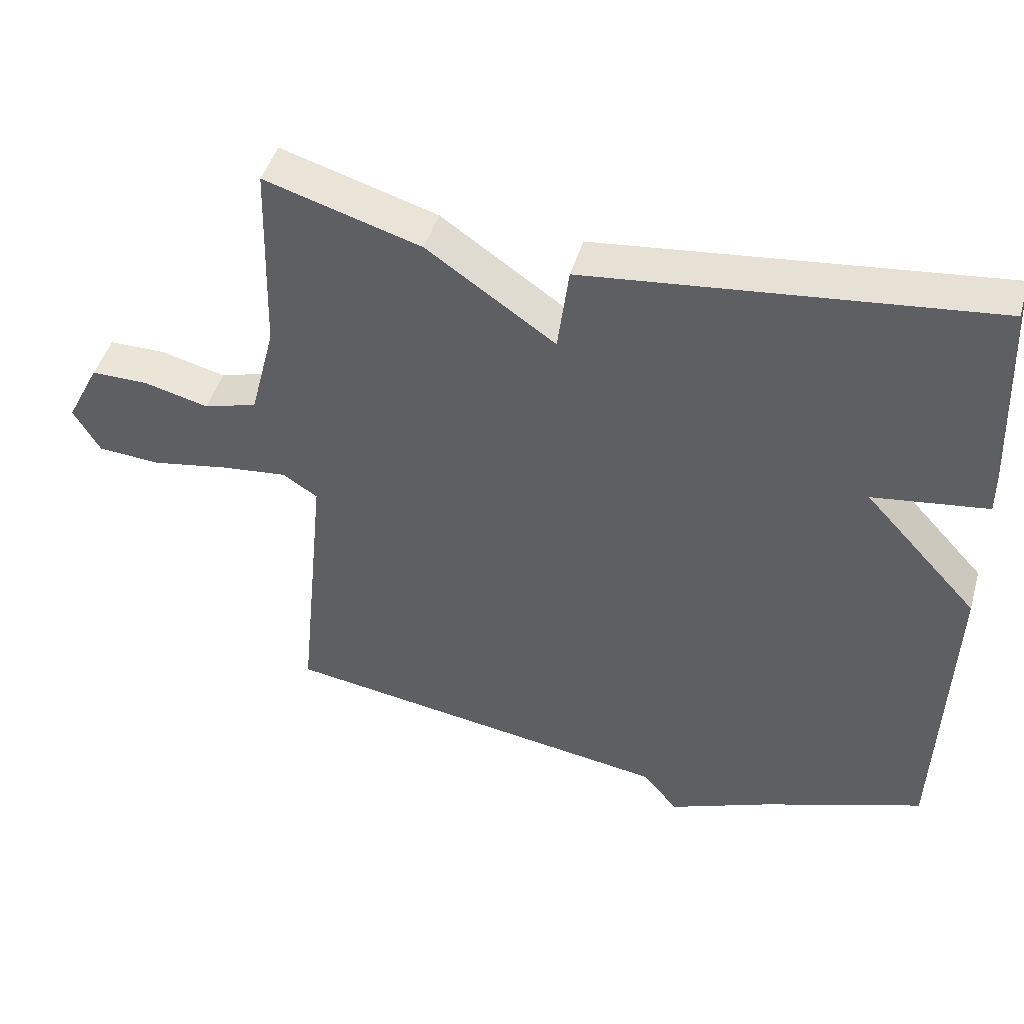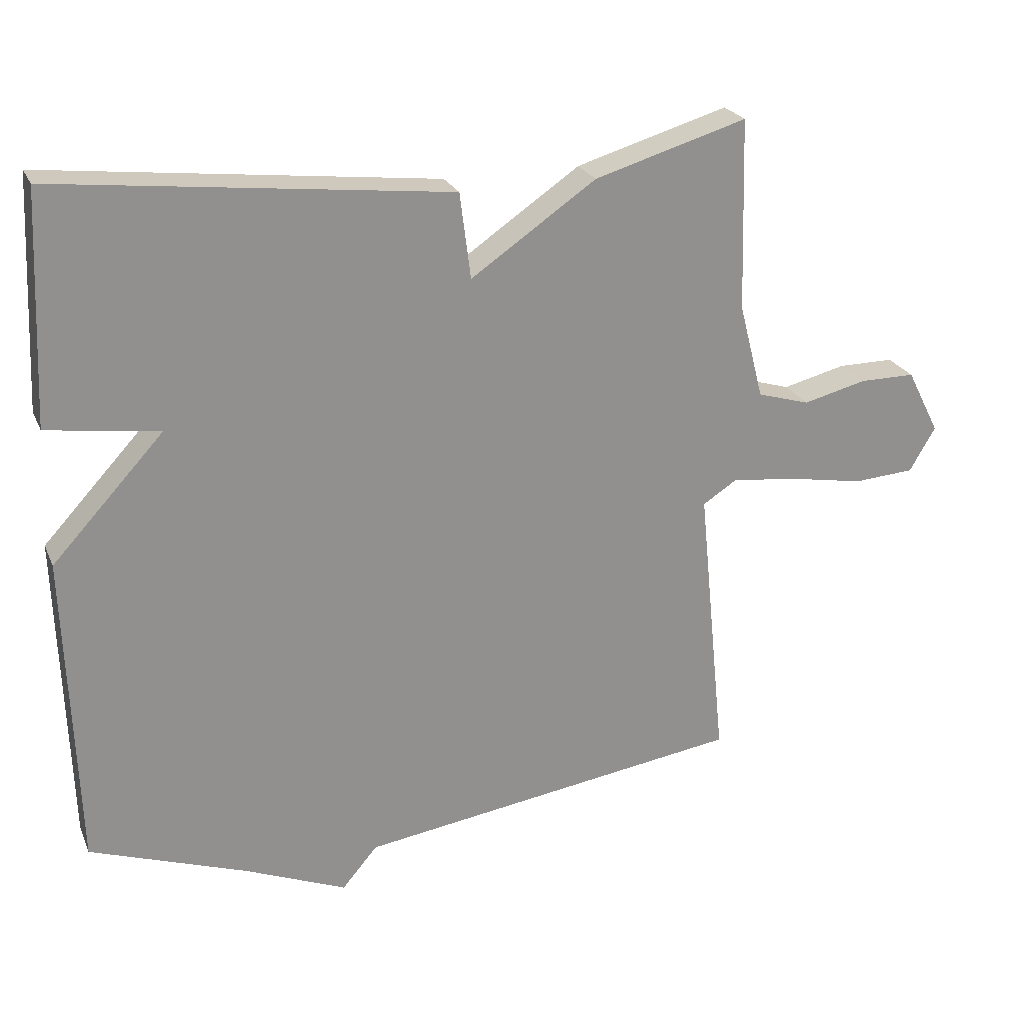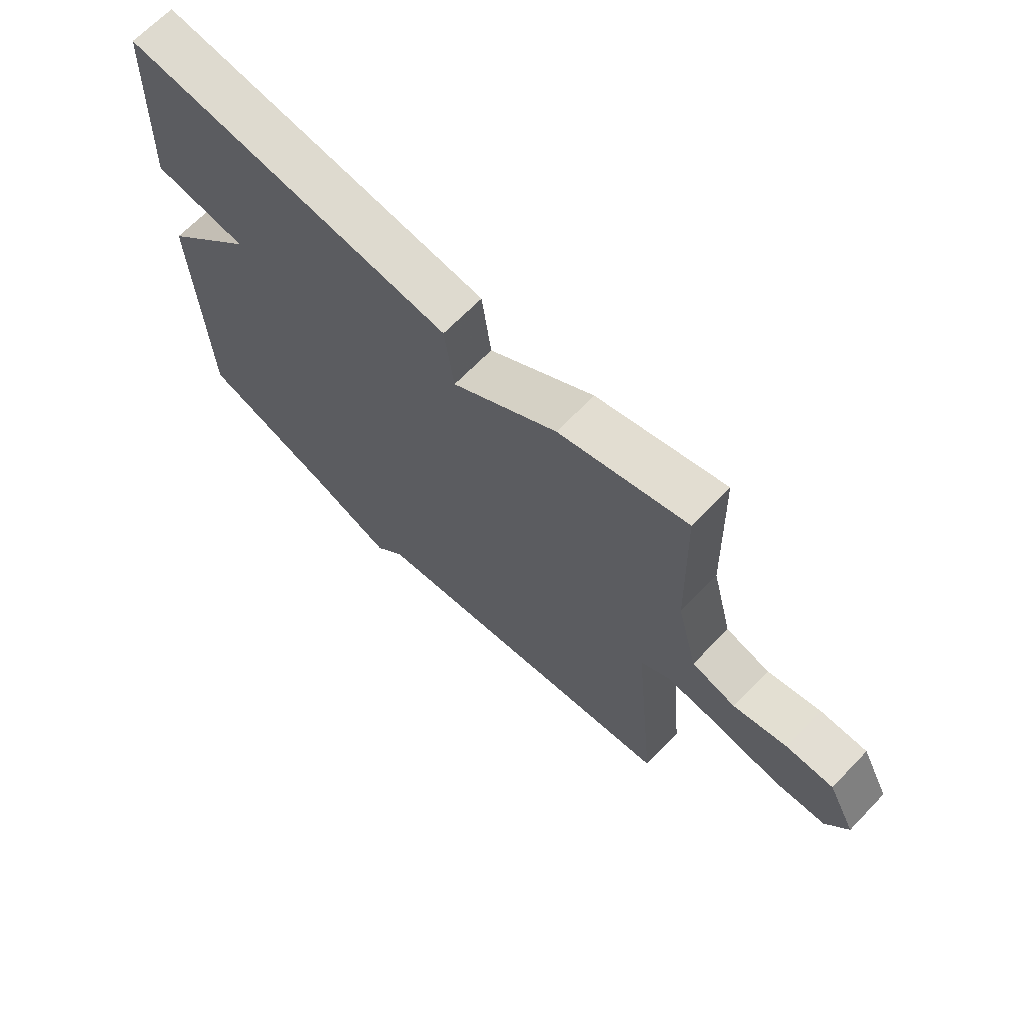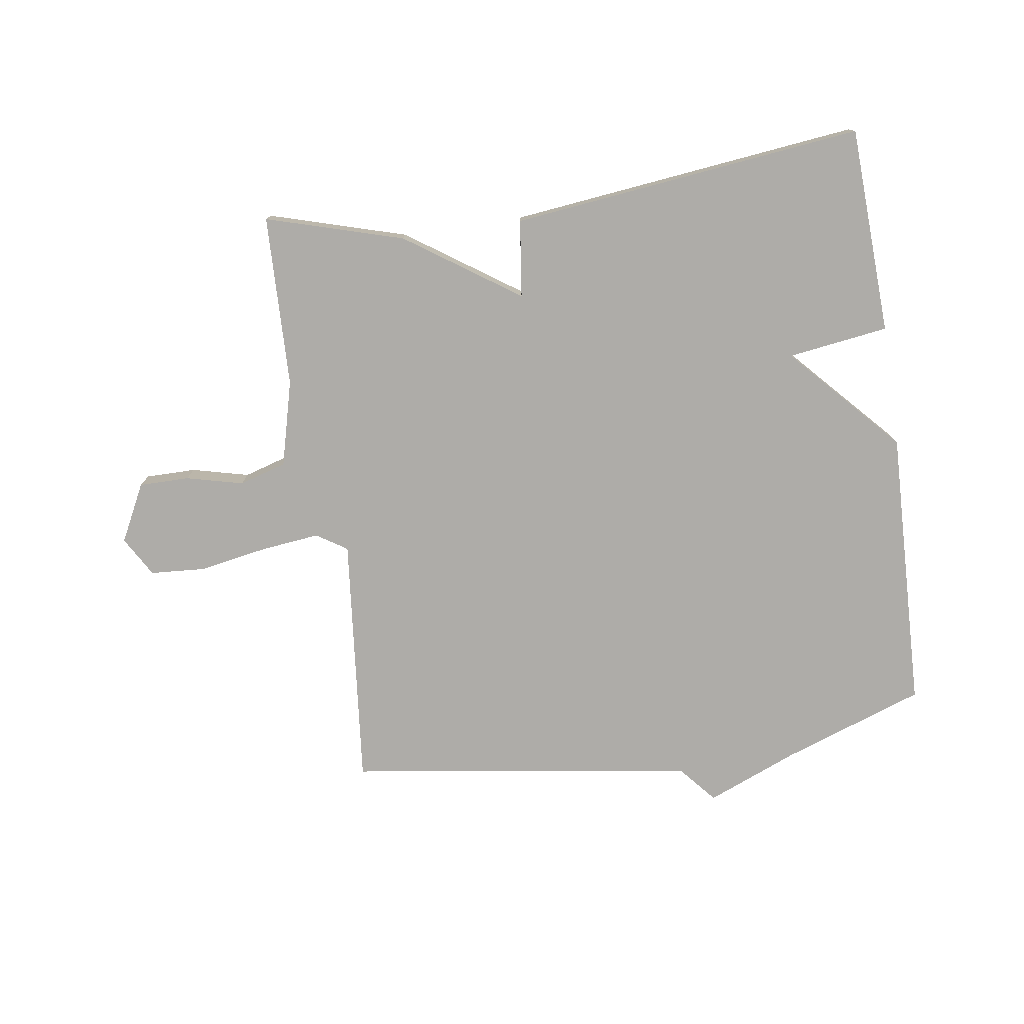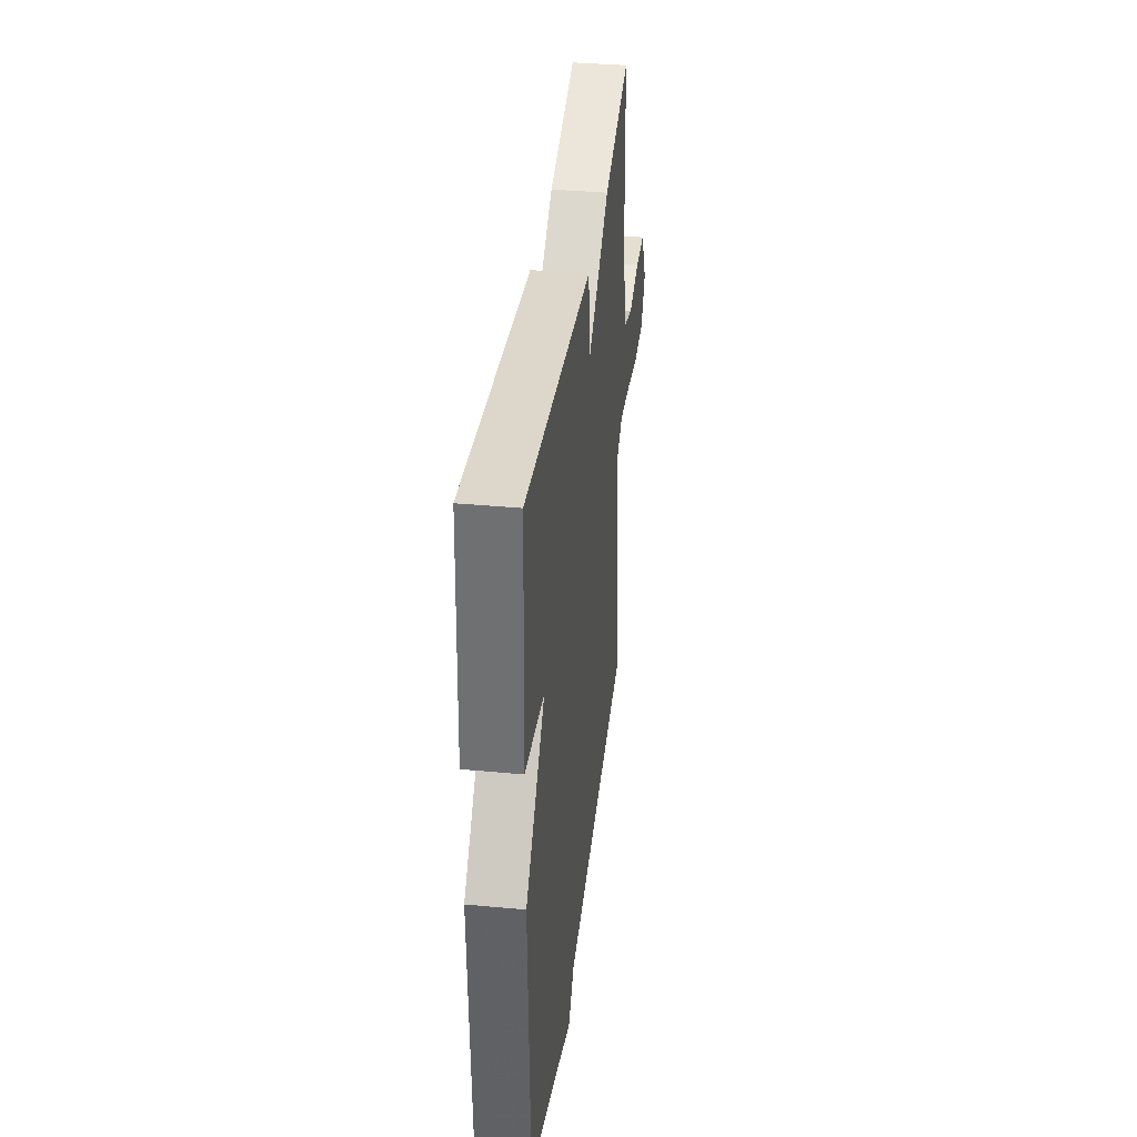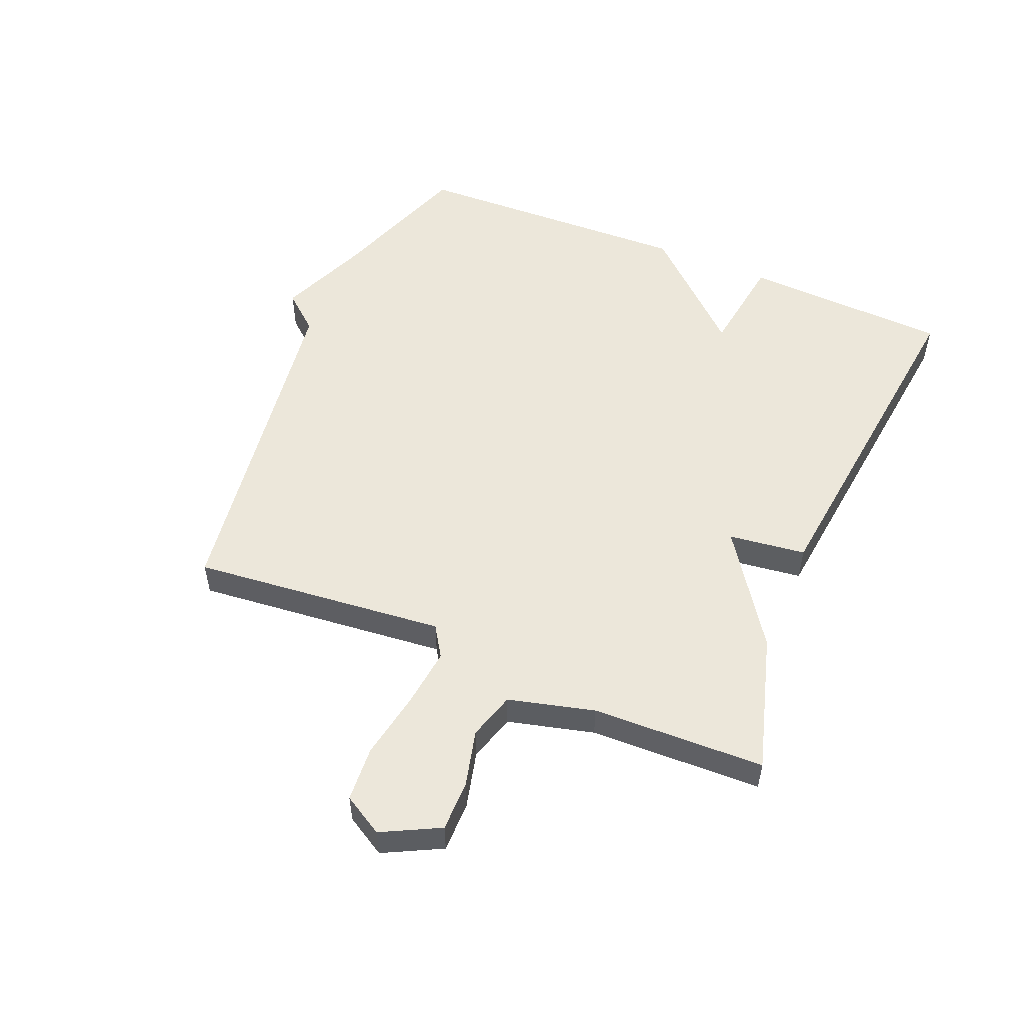
<metadata>
{"format":"obj","ext":"obj","renderer":"f3d","projection":"perspective","resolution":1024,"background":"white","views":[{"elev":45.9,"azim":16.0,"up":"+Z"},{"elev":23.9,"azim":160.7,"up":"+Z"},{"elev":67.2,"azim":-136.0,"up":"+Z"},{"elev":-76.8,"azim":8.4,"up":"+Y"},{"elev":36.8,"azim":96.9,"up":"+Z"},{"elev":53.0,"azim":-67.3,"up":"+Y"}]}
</metadata>
<code>
v 0.5 0.07 0.5
v 0.515 0.07 0.162
v 0.351 0.07 0.139
v 0.515 0.07 -0.038
v 0.5 0.07 -0.5
v 0.268 0.07 -0.582
v 0.12 0.07 -0.643
v 0.068 0.07 -0.582
v -0.5 0.07 -0.5
v -0.459 0.07 -0.087
v -0.509 0.07 -0.055
v -0.605 0.07 -0.066
v -0.716 0.07 -0.086
v -0.806 0.07 -0.08
v -0.844 0.07 -0.015
v -0.796 0.07 0.079
v -0.714 0.07 0.079
v -0.621 0.07 0.056
v -0.544 0.07 0.079
v -0.508 0.07 0.219
v -0.5 0.07 0.5
v -0.276 0.07 0.434
v -0.092 0.07 0.308
v -0.076 0.07 0.434
v 0.5 0 0.5
v 0.515 0 0.162
v 0.351 0 0.139
v 0.515 0 -0.038
v 0.5 0 -0.5
v 0.268 0 -0.582
v 0.12 0 -0.643
v 0.068 0 -0.582
v -0.5 0 -0.5
v -0.459 0 -0.087
v -0.509 0 -0.055
v -0.605 0 -0.066
v -0.716 0 -0.086
v -0.806 0 -0.08
v -0.844 0 -0.015
v -0.796 0 0.079
v -0.714 0 0.079
v -0.621 0 0.056
v -0.544 0 0.079
v -0.508 0 0.219
v -0.5 0 0.5
v -0.276 0 0.434
v -0.092 0 0.308
v -0.076 0 0.434
f 1 2 3
f 24 1 3
f 23 24 3
f 20 21 22 23
f 4 5 6
f 3 4 6
f 23 3 6
f 20 23 6
f 19 20 6
f 18 19 6
f 16 17 18
f 15 16 18
f 14 15 18
f 13 14 18
f 12 13 18
f 11 12 18
f 10 11 18
f 10 18 6
f 8 9 10 6
f 6 7 8
f 27 26 25
f 27 25 48
f 27 48 47
f 47 46 45 44
f 30 29 28
f 30 28 27
f 30 27 47
f 30 47 44
f 30 44 43
f 30 43 42
f 42 41 40
f 42 40 39
f 42 39 38
f 42 38 37
f 42 37 36
f 42 36 35
f 42 35 34
f 30 42 34
f 30 34 33 32
f 32 31 30
f 1 25 26 2
f 2 26 27 3
f 3 27 28 4
f 4 28 29 5
f 5 29 30 6
f 6 30 31 7
f 7 31 32 8
f 8 32 33 9
f 9 33 34 10
f 10 34 35 11
f 11 35 36 12
f 12 36 37 13
f 13 37 38 14
f 14 38 39 15
f 15 39 40 16
f 16 40 41 17
f 17 41 42 18
f 18 42 43 19
f 19 43 44 20
f 20 44 45 21
f 21 45 46 22
f 22 46 47 23
f 23 47 48 24
f 24 48 25 1

</code>
